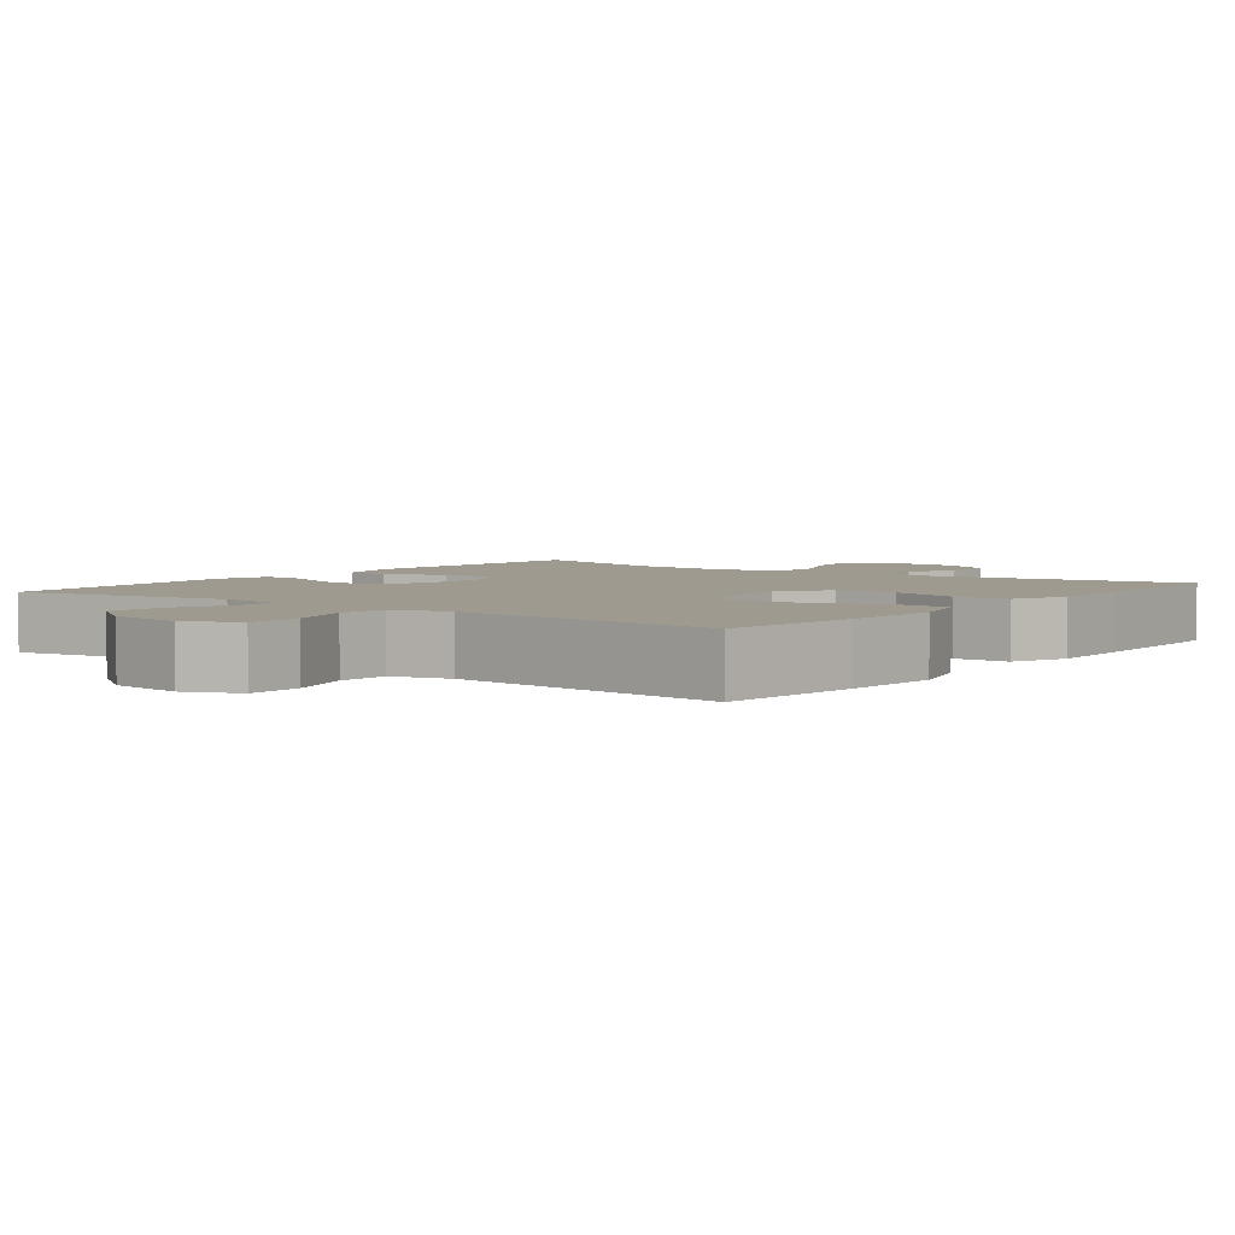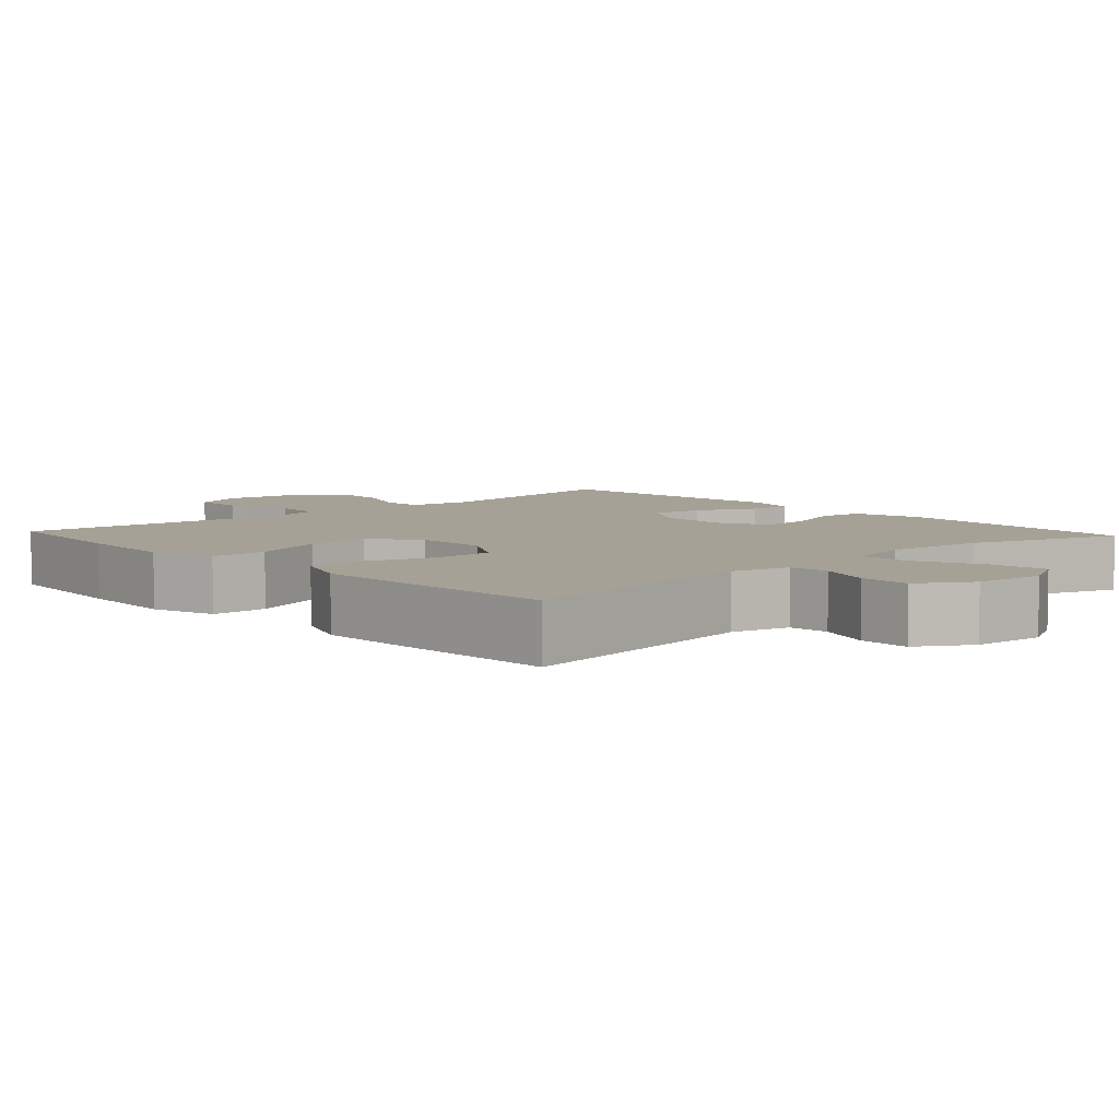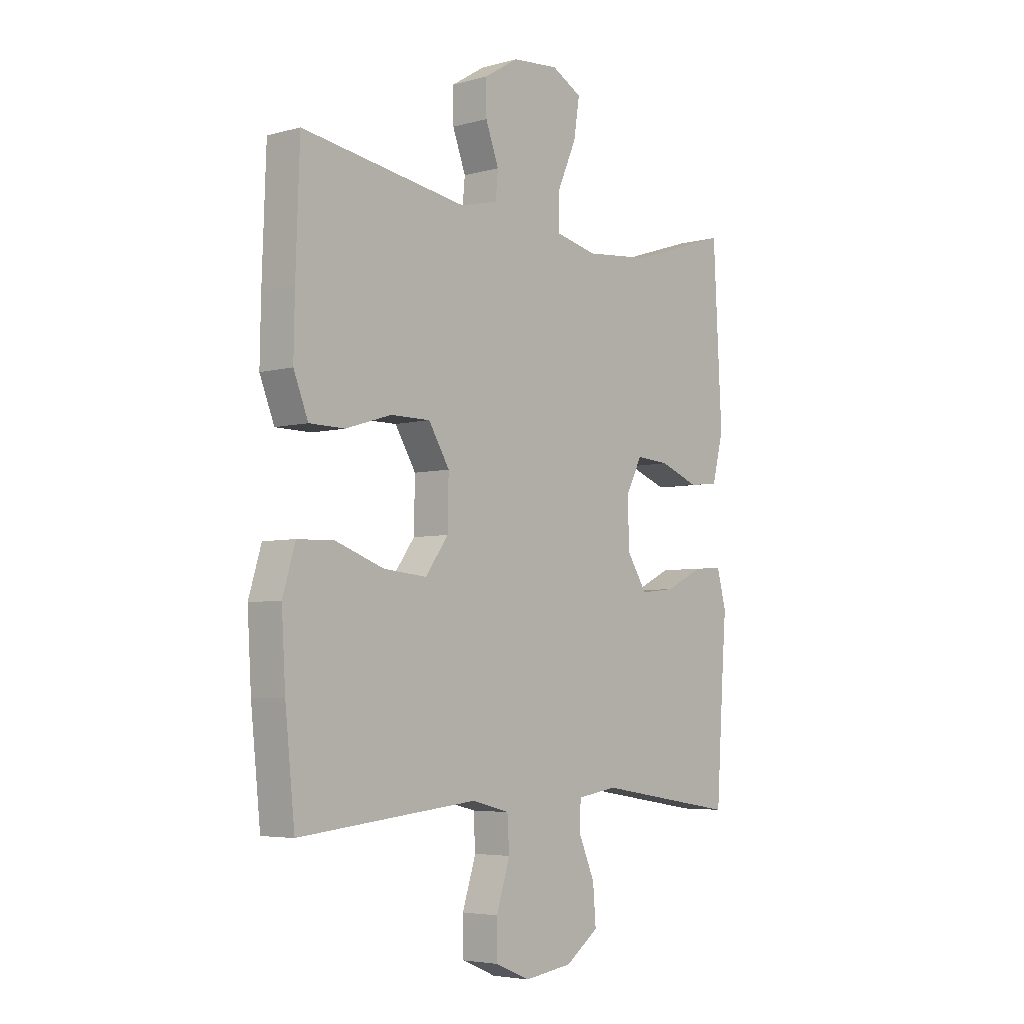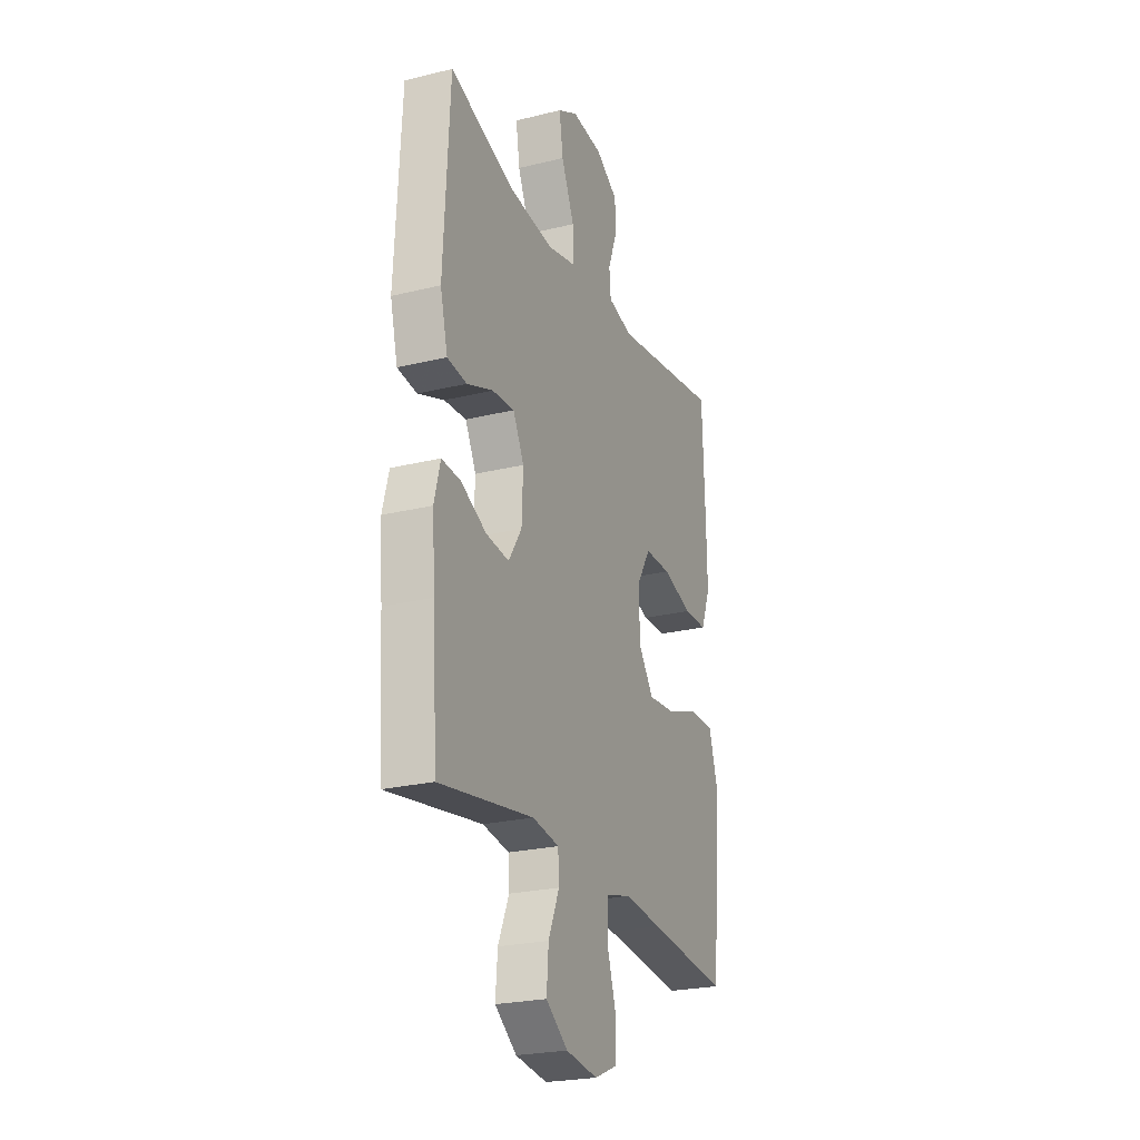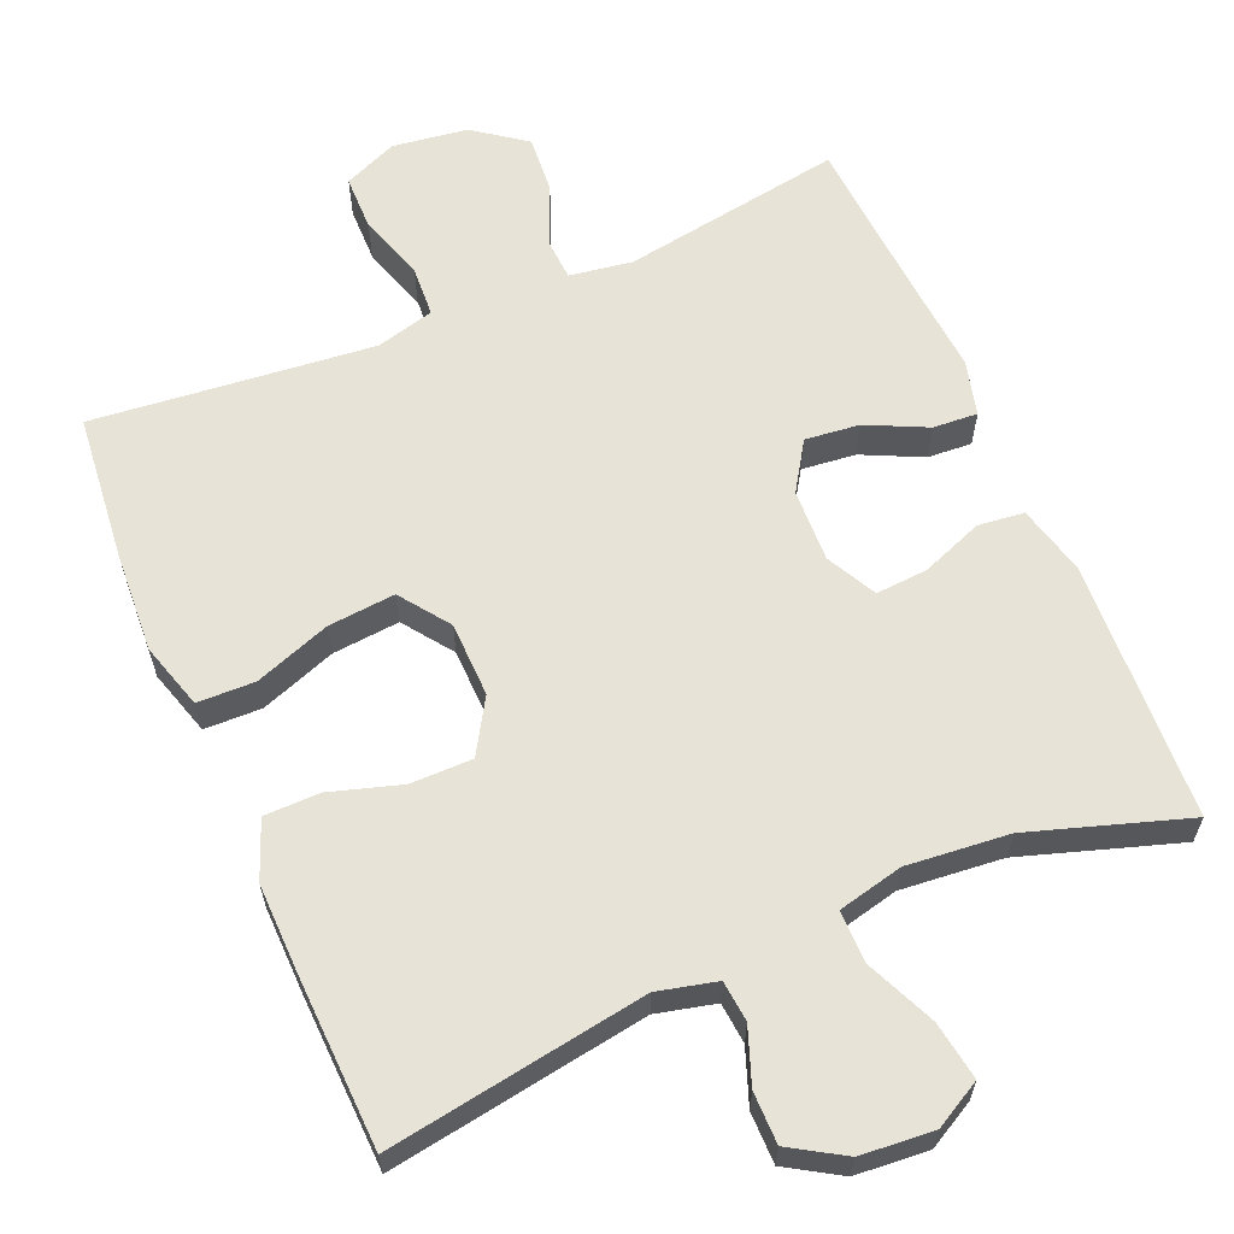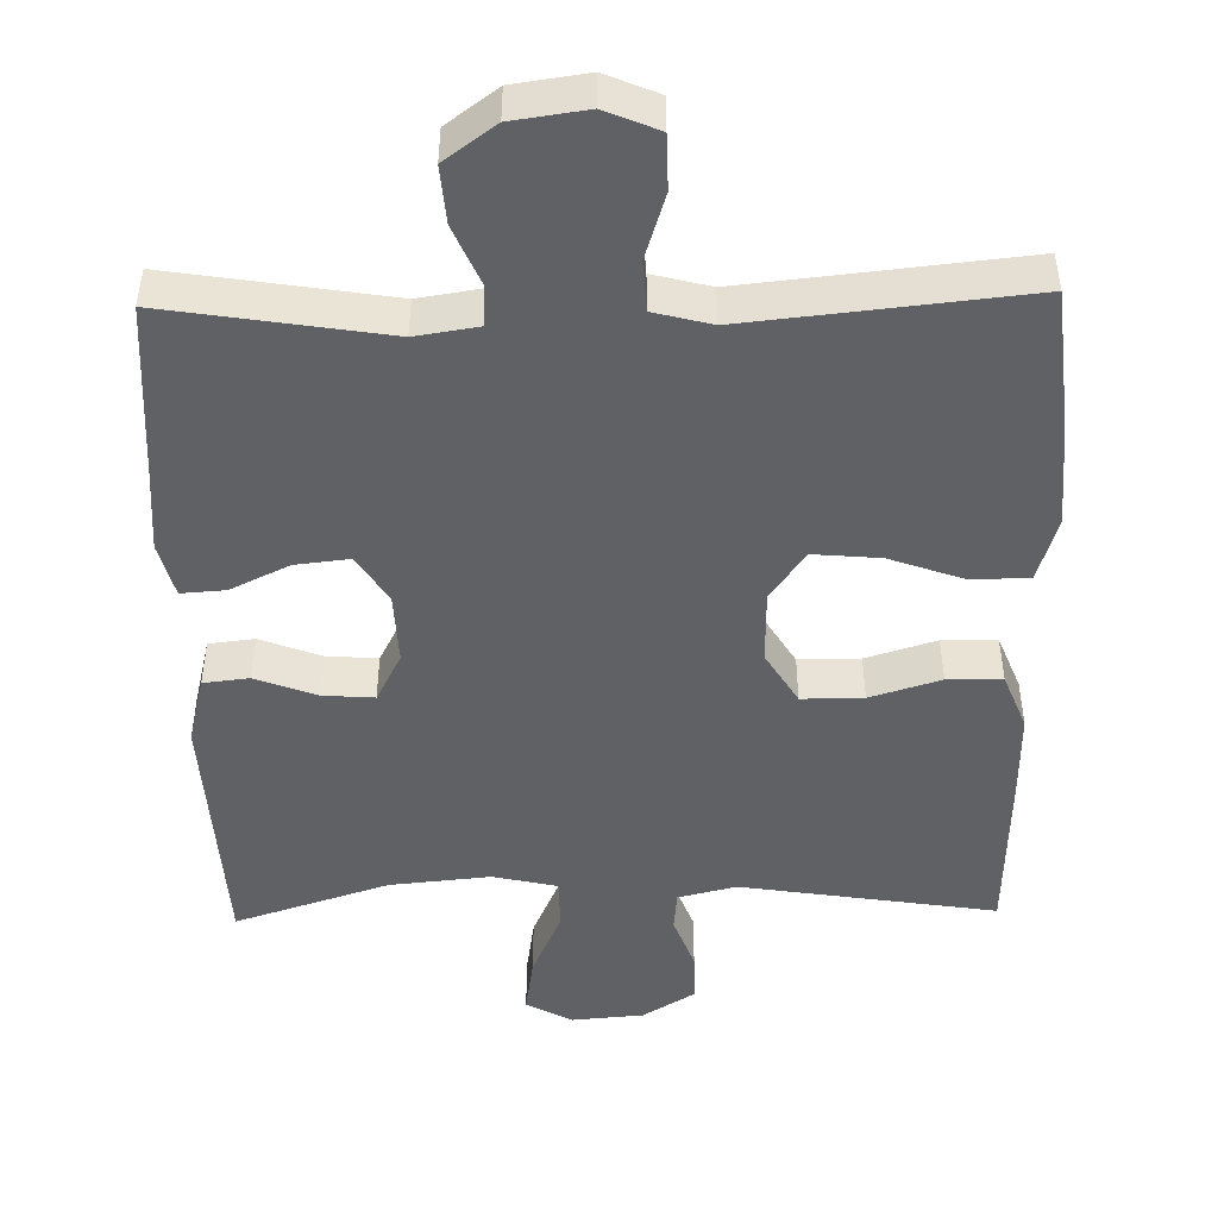
<metadata>
{"format":"obj","ext":"obj","renderer":"f3d","projection":"perspective","resolution":1024,"background":"white","views":[{"elev":3.8,"azim":-142.7,"up":"+Y"},{"elev":6.2,"azim":-42.6,"up":"+Y"},{"elev":-4.8,"azim":-49.0,"up":"+Z"},{"elev":-24.3,"azim":112.1,"up":"+Z"},{"elev":62.0,"azim":-23.2,"up":"+Y"},{"elev":-47.6,"azim":-178.8,"up":"+Y"}]}
</metadata>
<code>
v -0.5 0.07 -0.5
v -0.52 0.07 -0.307
v -0.528 0.07 -0.173
v -0.502 0.07 -0.086
v -0.426 0.07 -0.084
v -0.326 0.07 -0.12
v -0.237 0.07 -0.128
v -0.19 0.07 -0.063
v -0.188 0.07 0.036
v -0.231 0.07 0.107
v -0.313 0.07 0.107
v -0.407 0.07 0.078
v -0.48 0.07 0.079
v -0.51 0.07 0.155
v -0.508 0.07 0.272
v -0.5 0.07 0.5
v -0.159 0.07 0.446
v -0.081 0.07 0.465
v -0.076 0.07 0.519
v -0.103 0.07 0.592
v -0.103 0.07 0.66
v -0.033 0.07 0.703
v 0.063 0.07 0.711
v 0.125 0.07 0.677
v 0.113 0.07 0.6
v 0.073 0.07 0.509
v 0.073 0.07 0.44
v 0.159 0.07 0.42
v 0.294 0.07 0.433
v 0.5 0.07 0.5
v 0.518 0.07 0.157
v 0.495 0.07 0.065
v 0.434 0.07 0.058
v 0.353 0.07 0.089
v 0.284 0.07 0.094
v 0.25 0.07 0.028
v 0.254 0.07 -0.068
v 0.295 0.07 -0.132
v 0.367 0.07 -0.124
v 0.446 0.07 -0.086
v 0.505 0.07 -0.082
v 0.524 0.07 -0.155
v 0.515 0.07 -0.273
v 0.5 0.07 -0.5
v 0.208 0.07 -0.453
v 0.125 0.07 -0.466
v 0.122 0.07 -0.521
v 0.156 0.07 -0.6
v 0.162 0.07 -0.676
v 0.094 0.07 -0.726
v -0.005 0.07 -0.74
v -0.076 0.07 -0.71
v -0.077 0.07 -0.637
v -0.049 0.07 -0.549
v -0.053 0.07 -0.482
v -0.13 0.07 -0.462
v -0.248 0.07 -0.474
v -0.5 0 -0.5
v -0.52 0 -0.307
v -0.528 0 -0.173
v -0.502 0 -0.086
v -0.426 0 -0.084
v -0.326 0 -0.12
v -0.237 0 -0.128
v -0.19 0 -0.063
v -0.188 0 0.036
v -0.231 0 0.107
v -0.313 0 0.107
v -0.407 0 0.078
v -0.48 0 0.079
v -0.51 0 0.155
v -0.508 0 0.272
v -0.5 0 0.5
v -0.159 0 0.446
v -0.081 0 0.465
v -0.076 0 0.519
v -0.103 0 0.592
v -0.103 0 0.66
v -0.033 0 0.703
v 0.063 0 0.711
v 0.125 0 0.677
v 0.113 0 0.6
v 0.073 0 0.509
v 0.073 0 0.44
v 0.159 0 0.42
v 0.294 0 0.433
v 0.5 0 0.5
v 0.518 0 0.157
v 0.495 0 0.065
v 0.434 0 0.058
v 0.353 0 0.089
v 0.284 0 0.094
v 0.25 0 0.028
v 0.254 0 -0.068
v 0.295 0 -0.132
v 0.367 0 -0.124
v 0.446 0 -0.086
v 0.505 0 -0.082
v 0.524 0 -0.155
v 0.515 0 -0.273
v 0.5 0 -0.5
v 0.208 0 -0.453
v 0.125 0 -0.466
v 0.122 0 -0.521
v 0.156 0 -0.6
v 0.162 0 -0.676
v 0.094 0 -0.726
v -0.005 0 -0.74
v -0.076 0 -0.71
v -0.077 0 -0.637
v -0.049 0 -0.549
v -0.053 0 -0.482
v -0.13 0 -0.462
v -0.248 0 -0.474
f 52 53 54
f 51 52 54
f 50 51 54
f 49 50 54
f 48 49 54
f 47 48 54
f 46 47 54 55
f 45 46 55 56
f 43 44 45
f 43 45 56
f 42 43 56
f 41 42 56
f 40 41 56
f 39 40 56
f 32 33 34
f 31 32 34
f 30 31 34
f 29 30 34
f 28 29 34 35
f 27 28 35 36
f 24 25 26
f 23 24 26
f 22 23 26
f 21 22 26
f 20 21 26
f 19 20 26
f 18 19 26 27
f 27 36 37
f 18 27 37
f 17 18 37
f 15 16 17
f 14 15 17
f 13 14 17
f 12 13 17
f 11 12 17
f 4 5 6
f 3 4 6
f 2 3 6
f 1 2 6
f 57 1 6
f 57 6 7
f 38 39 56 57
f 38 57 7 8
f 37 38 8 9
f 17 37 9 10
f 10 11 17
f 111 110 109
f 111 109 108
f 111 108 107
f 111 107 106
f 111 106 105
f 111 105 104
f 112 111 104 103
f 113 112 103 102
f 102 101 100
f 113 102 100
f 113 100 99
f 113 99 98
f 113 98 97
f 113 97 96
f 91 90 89
f 91 89 88
f 91 88 87
f 91 87 86
f 92 91 86 85
f 93 92 85 84
f 83 82 81
f 83 81 80
f 83 80 79
f 83 79 78
f 83 78 77
f 83 77 76
f 84 83 76 75
f 94 93 84
f 94 84 75
f 94 75 74
f 74 73 72
f 74 72 71
f 74 71 70
f 74 70 69
f 74 69 68
f 63 62 61
f 63 61 60
f 63 60 59
f 63 59 58
f 63 58 114
f 64 63 114
f 114 113 96 95
f 65 64 114 95
f 66 65 95 94
f 67 66 94 74
f 74 68 67
f 1 58 59 2
f 2 59 60 3
f 3 60 61 4
f 4 61 62 5
f 5 62 63 6
f 6 63 64 7
f 7 64 65 8
f 8 65 66 9
f 9 66 67 10
f 10 67 68 11
f 11 68 69 12
f 12 69 70 13
f 13 70 71 14
f 14 71 72 15
f 15 72 73 16
f 16 73 74 17
f 17 74 75 18
f 18 75 76 19
f 19 76 77 20
f 20 77 78 21
f 21 78 79 22
f 22 79 80 23
f 23 80 81 24
f 24 81 82 25
f 25 82 83 26
f 26 83 84 27
f 27 84 85 28
f 28 85 86 29
f 29 86 87 30
f 30 87 88 31
f 31 88 89 32
f 32 89 90 33
f 33 90 91 34
f 34 91 92 35
f 35 92 93 36
f 36 93 94 37
f 37 94 95 38
f 38 95 96 39
f 39 96 97 40
f 40 97 98 41
f 41 98 99 42
f 42 99 100 43
f 43 100 101 44
f 44 101 102 45
f 45 102 103 46
f 46 103 104 47
f 47 104 105 48
f 48 105 106 49
f 49 106 107 50
f 50 107 108 51
f 51 108 109 52
f 52 109 110 53
f 53 110 111 54
f 54 111 112 55
f 55 112 113 56
f 56 113 114 57
f 57 114 58 1

</code>
